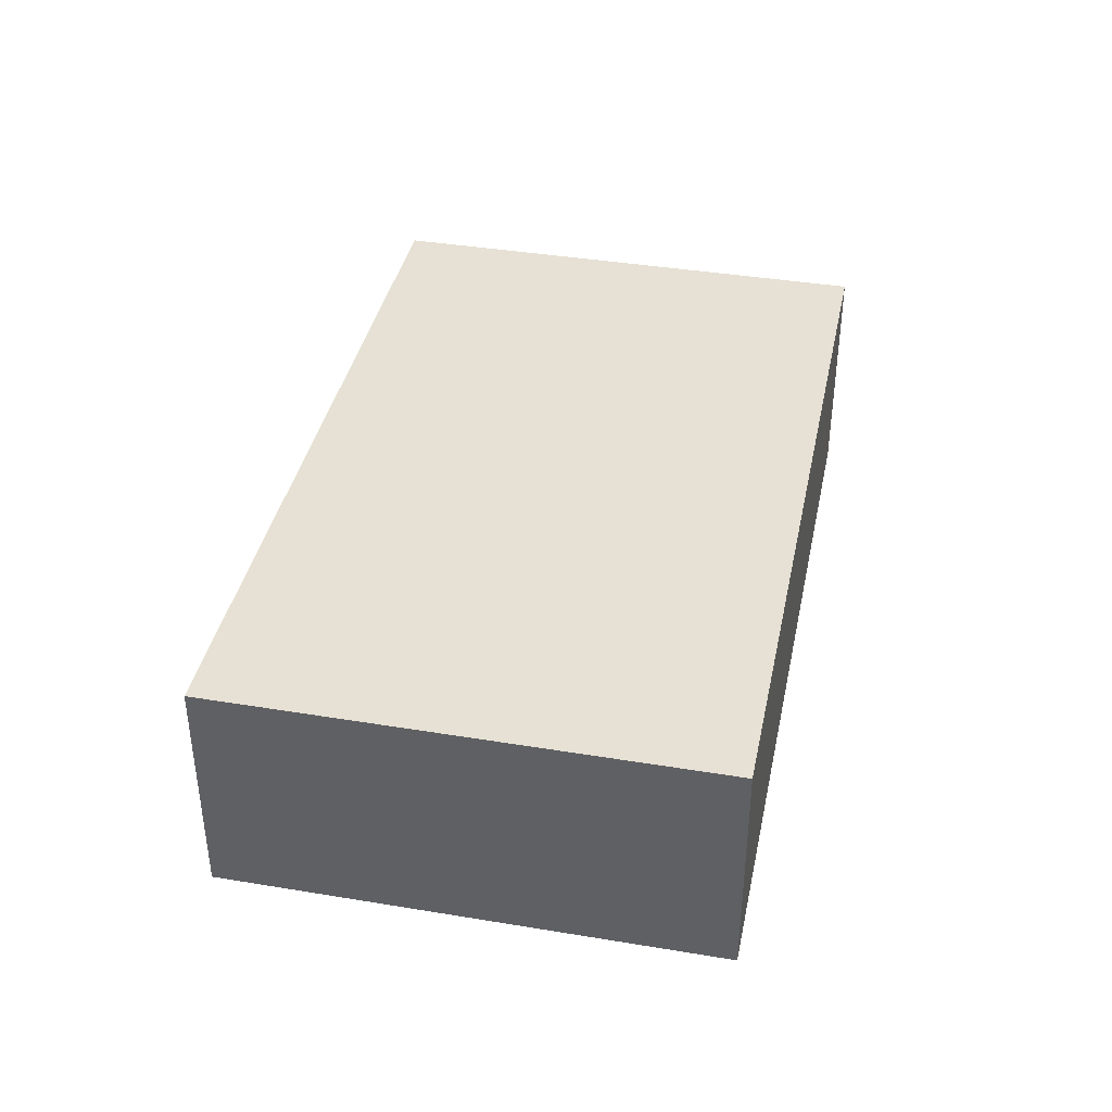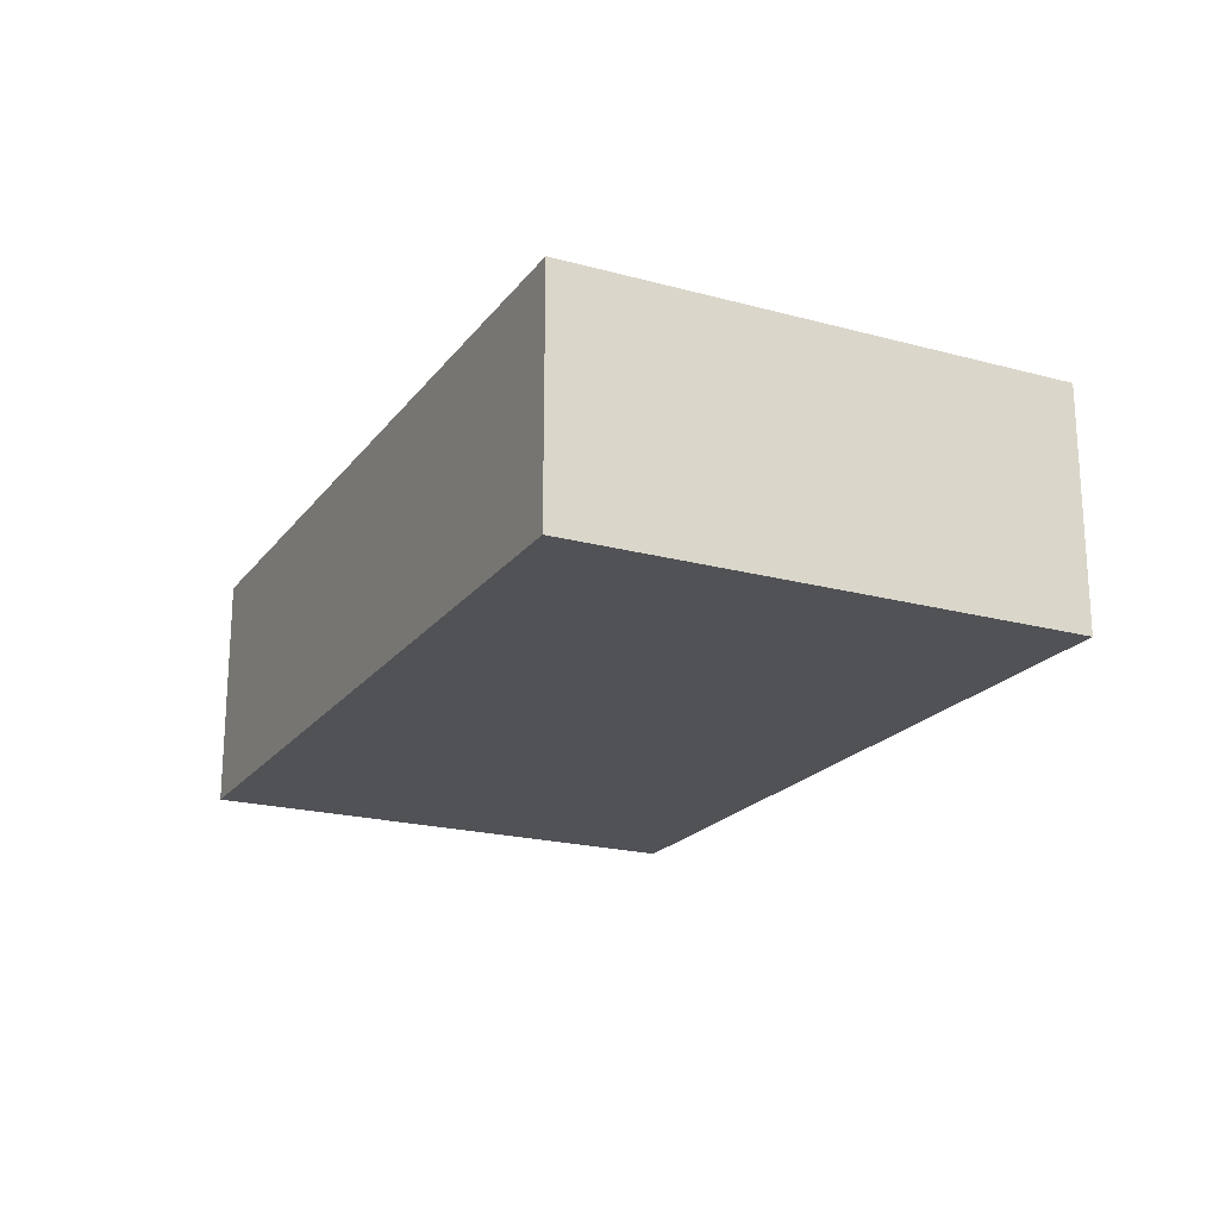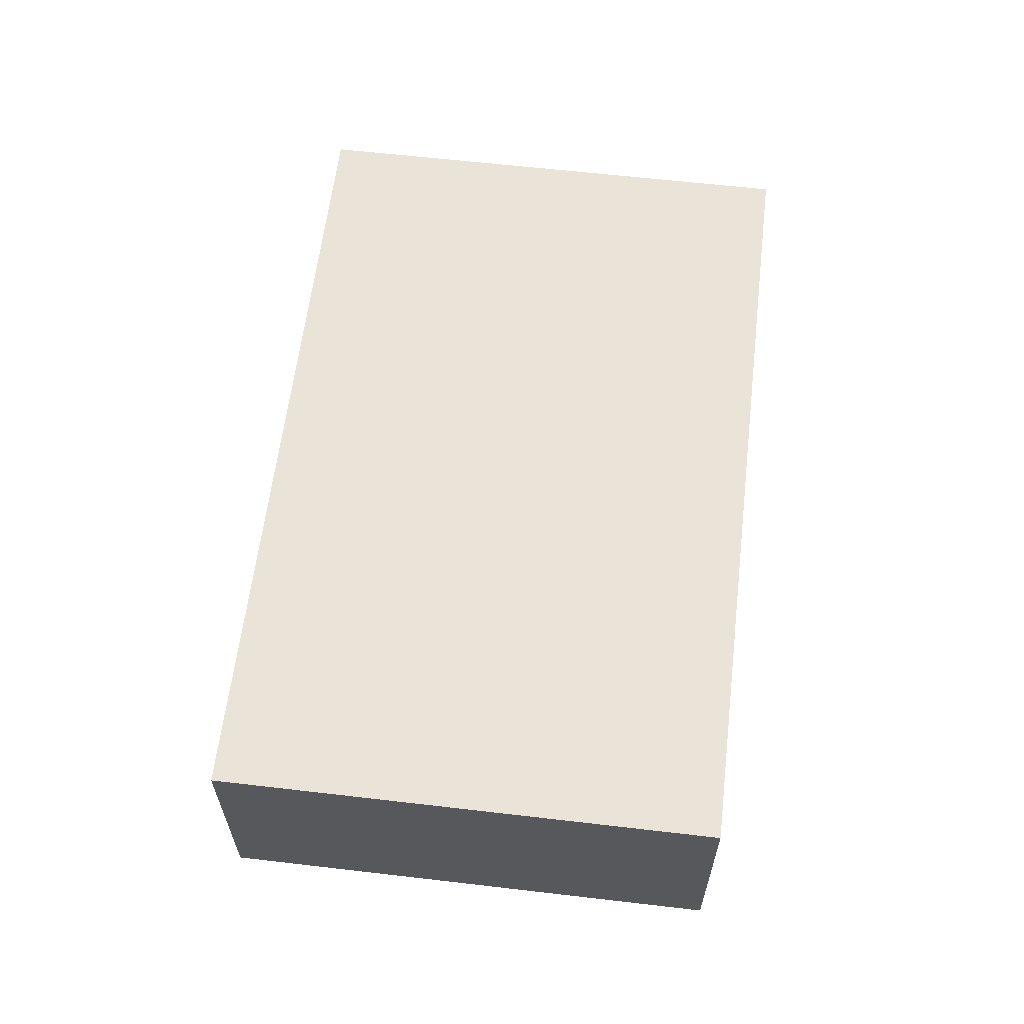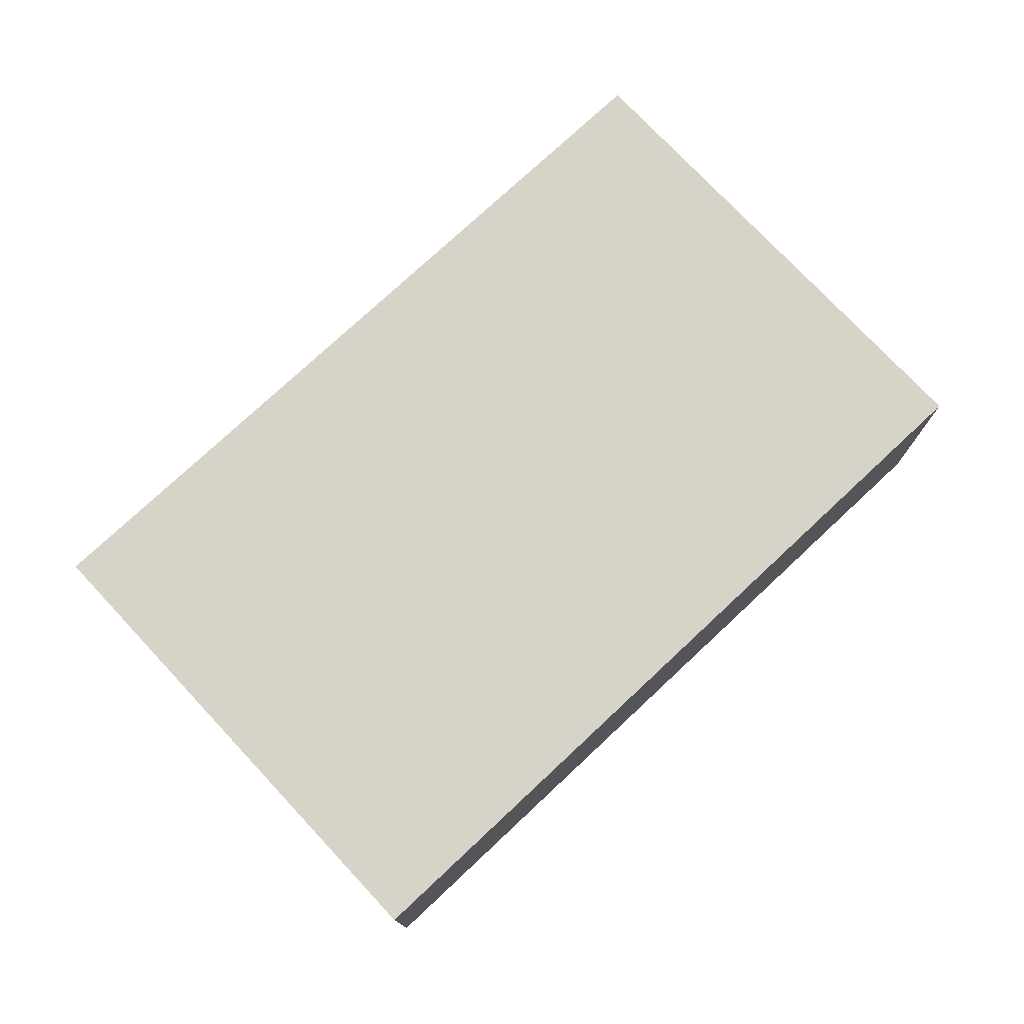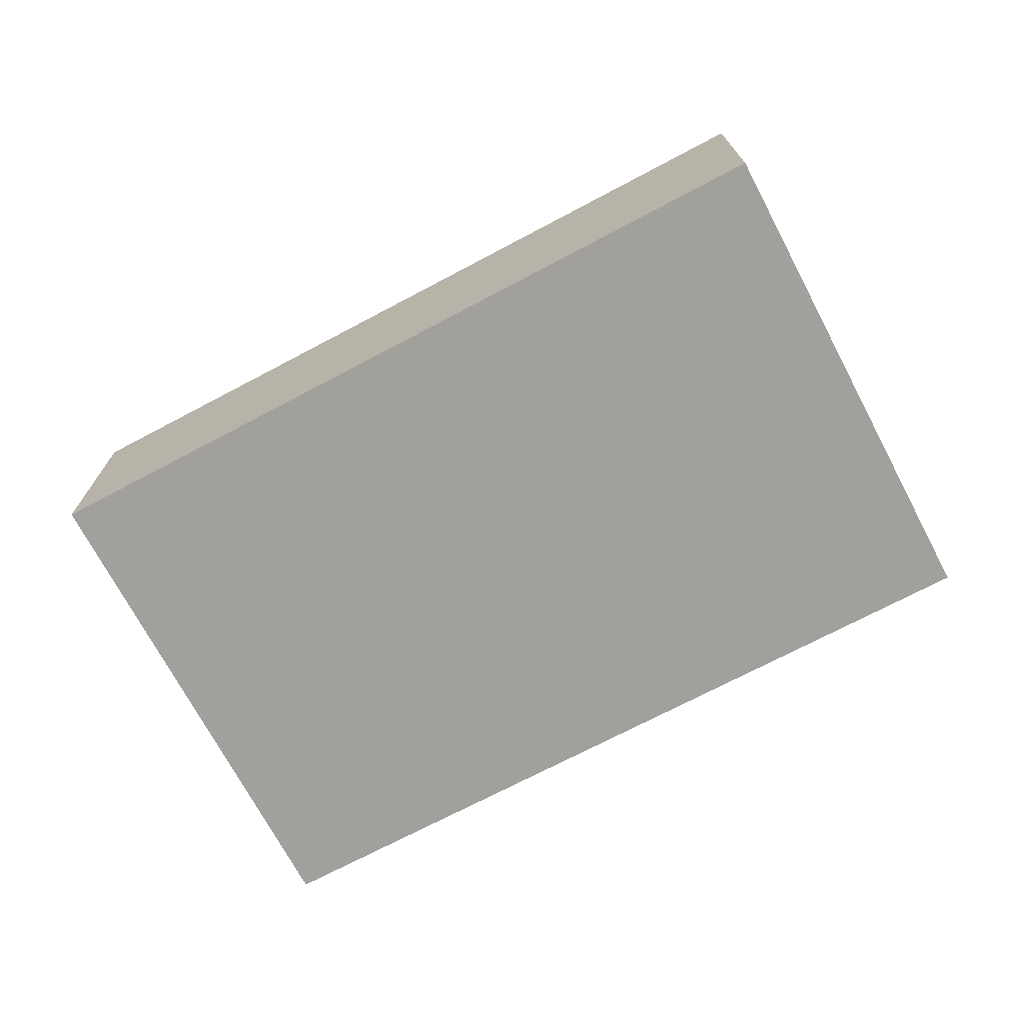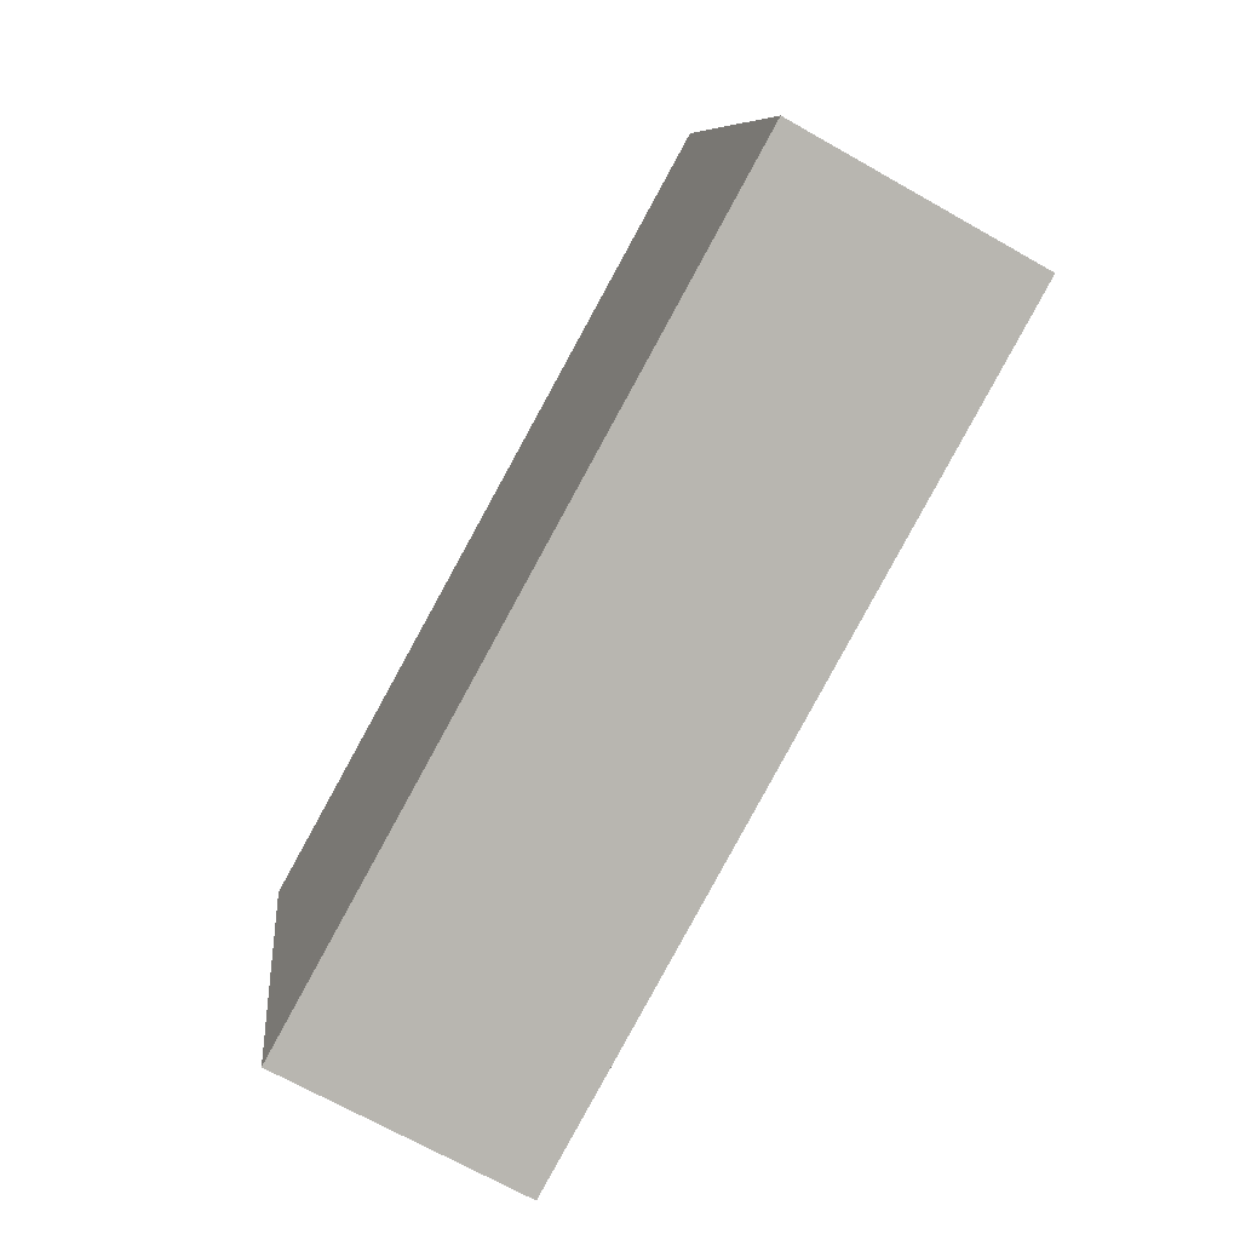
<metadata>
{"format":"obj","ext":"obj","renderer":"f3d","projection":"perspective","resolution":1024,"background":"white","views":[{"elev":39.1,"azim":-66.2,"up":"+Y"},{"elev":-20.6,"azim":-104.1,"up":"+Y"},{"elev":61.2,"azim":108.9,"up":"+Y"},{"elev":75.9,"azim":149.0,"up":"+Y"},{"elev":-71.7,"azim":-140.0,"up":"+Y"},{"elev":-70.3,"azim":-119.4,"up":"+Z"}]}
</metadata>
<code>
v  0.505 1.12 2.355
v  3.52 1.12 -0.755
v  0 1.12 6.858e-17
v  3.52 1.12 1.707
v  3.734 1.12 -0.801
v  4.239 1.12 1.553
v  4.239 -9.509e-17 1.553
v  3.734 4.905e-17 -0.801
v  0 0 0
v  3.52 4.623e-17 -0.755
v  0.505 -1.442e-16 2.355
v  3.52 -1.045e-16 1.707
g defaultobject
f 1 2 3
f 2 1 4
f 2 4 5
f 5 4 6
f 7 5 6
f 5 7 8
f 8 2 5
f 2 8 3
f 3 8 9
f 9 8 10
f 9 1 3
f 1 9 11
f 4 7 6
f 7 4 12
f 12 4 1
f 12 1 11
f 7 10 8
f 10 7 12
f 10 12 9
f 9 12 11

</code>
